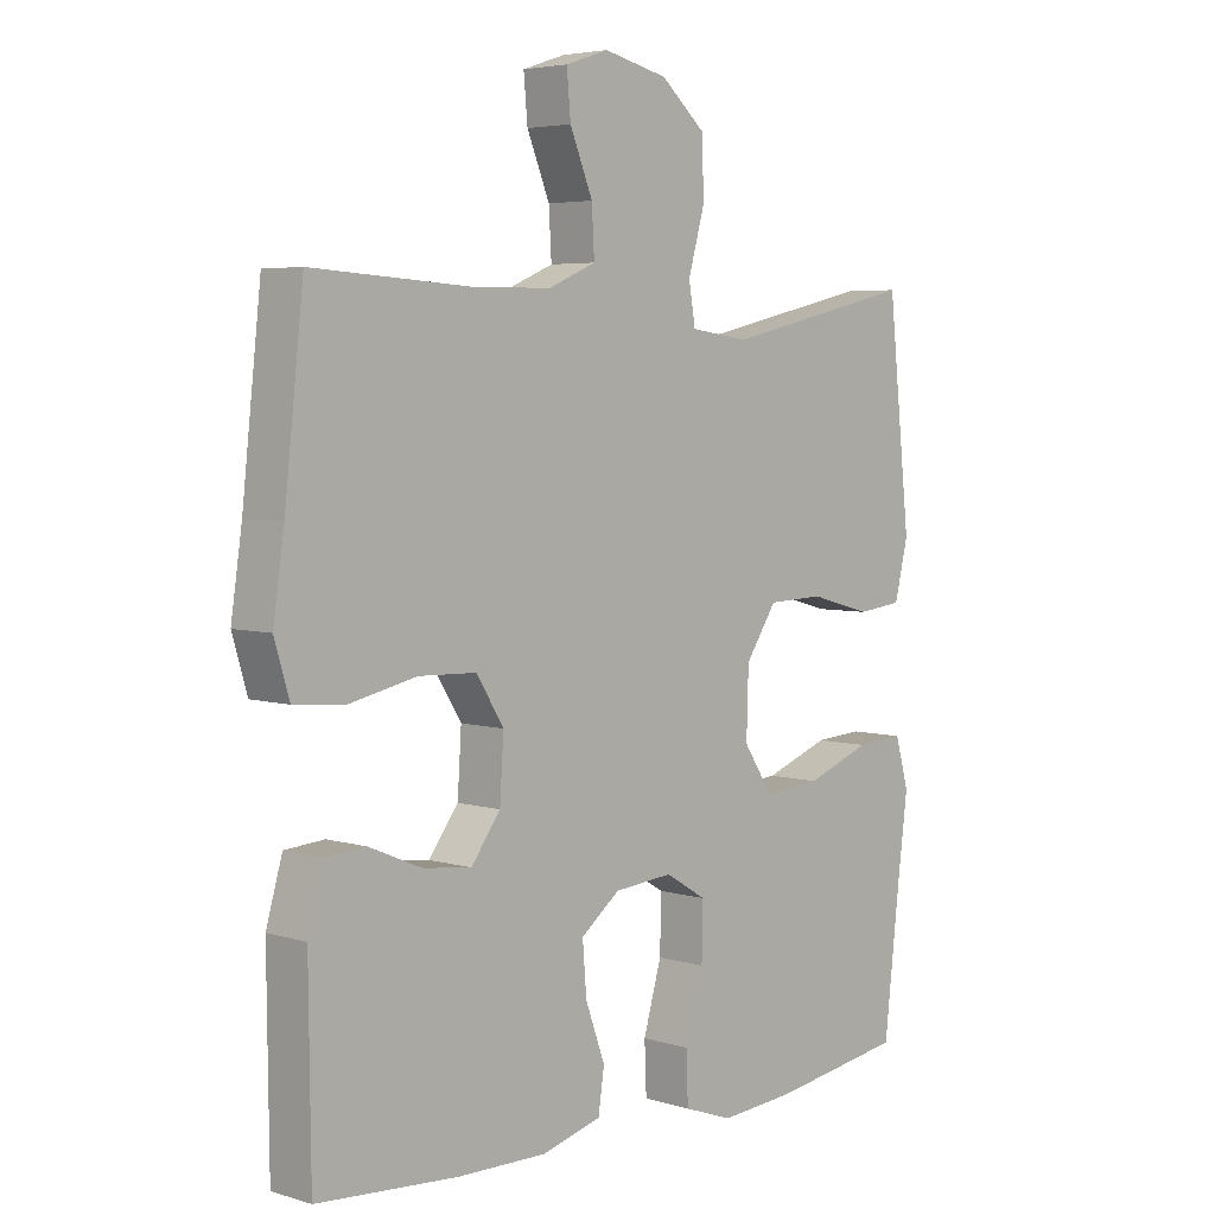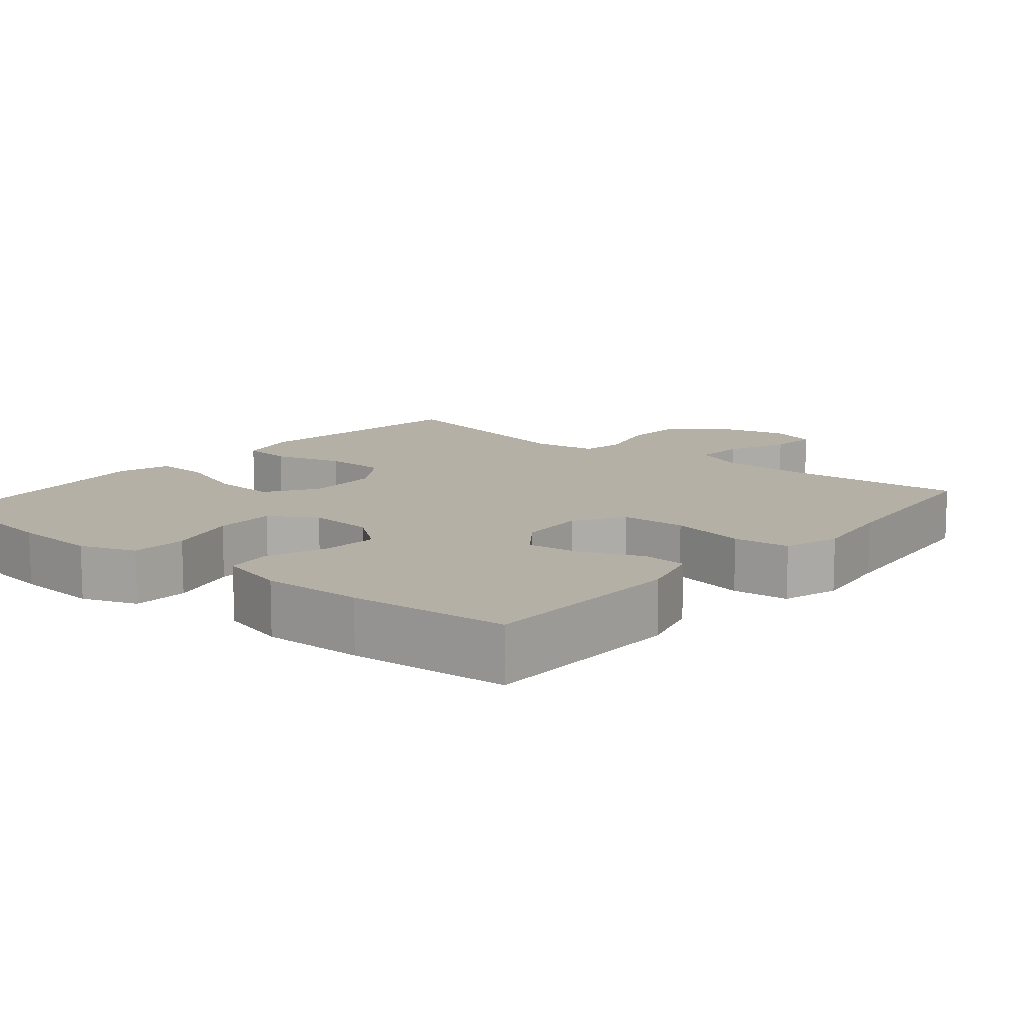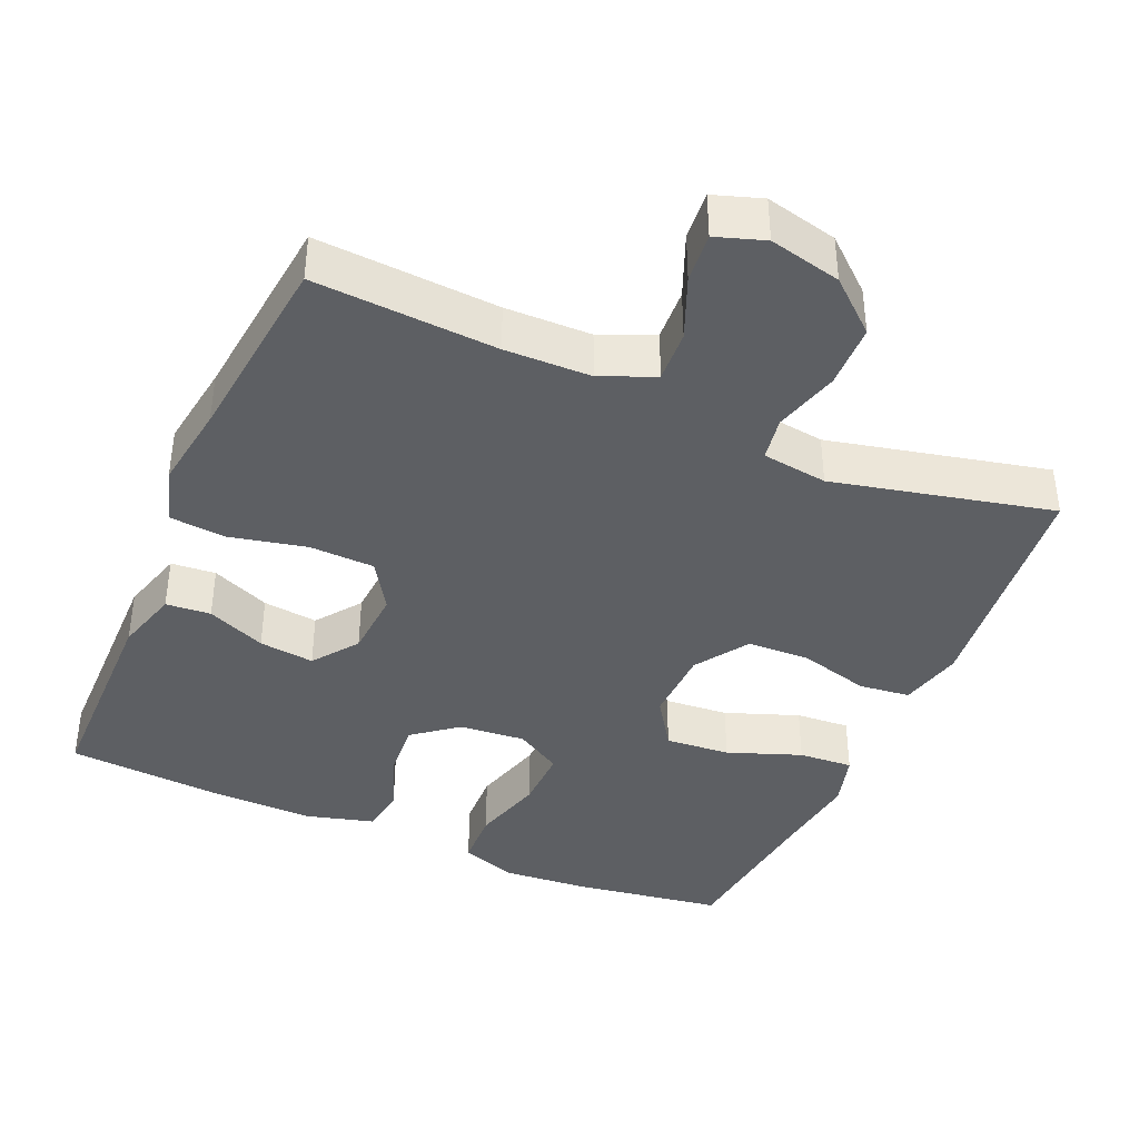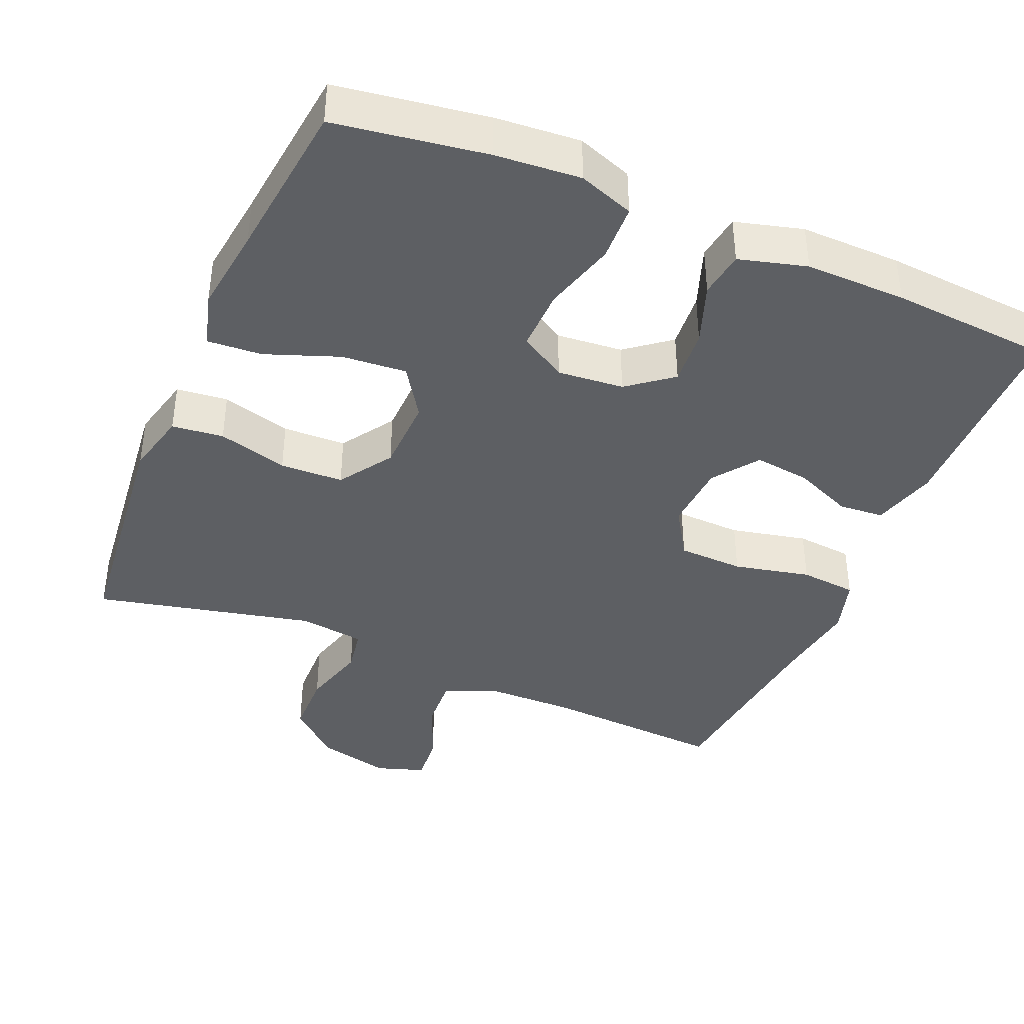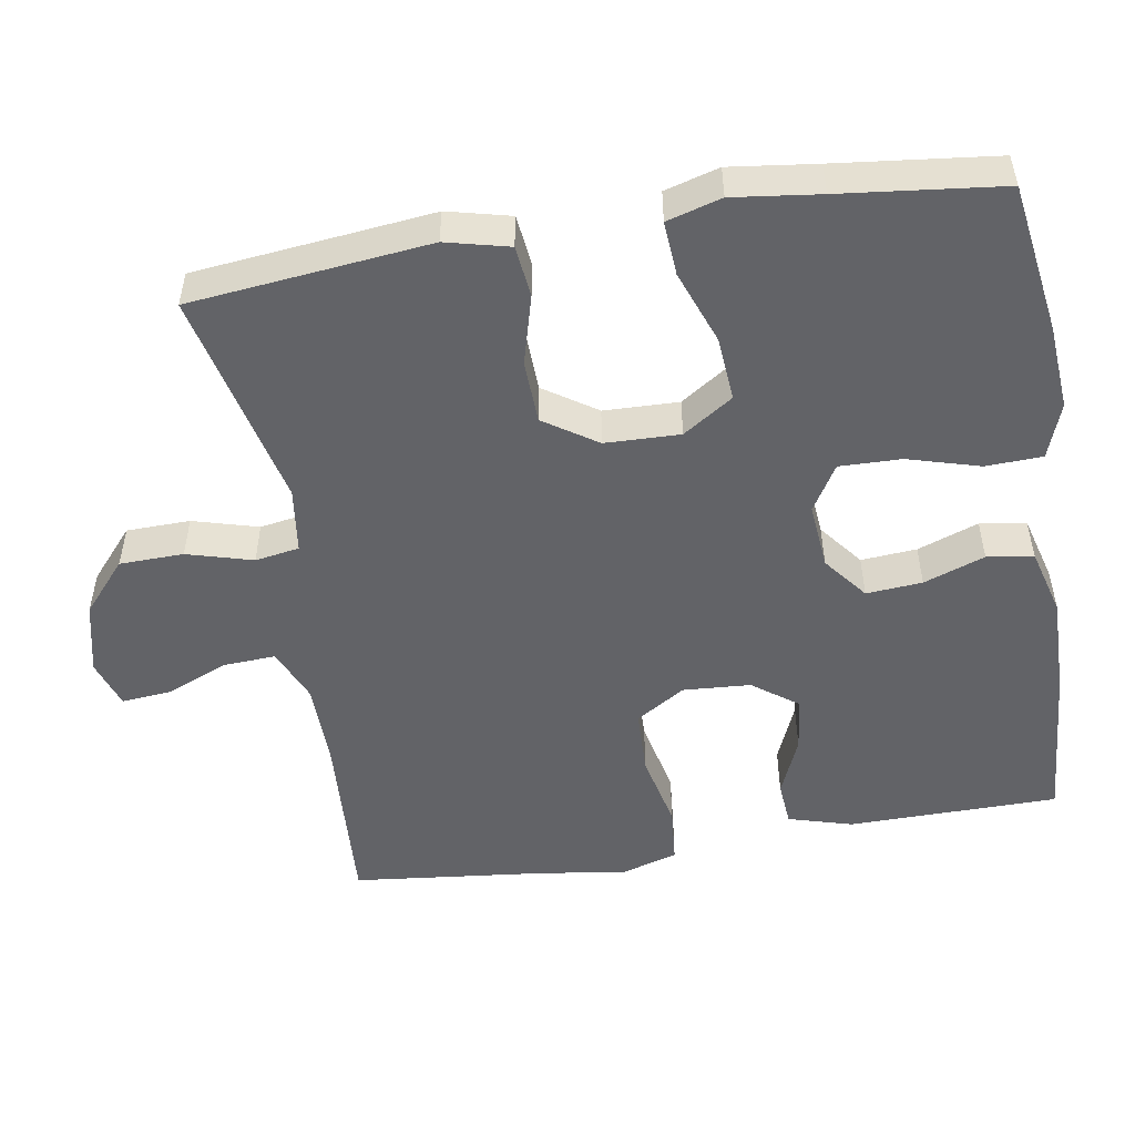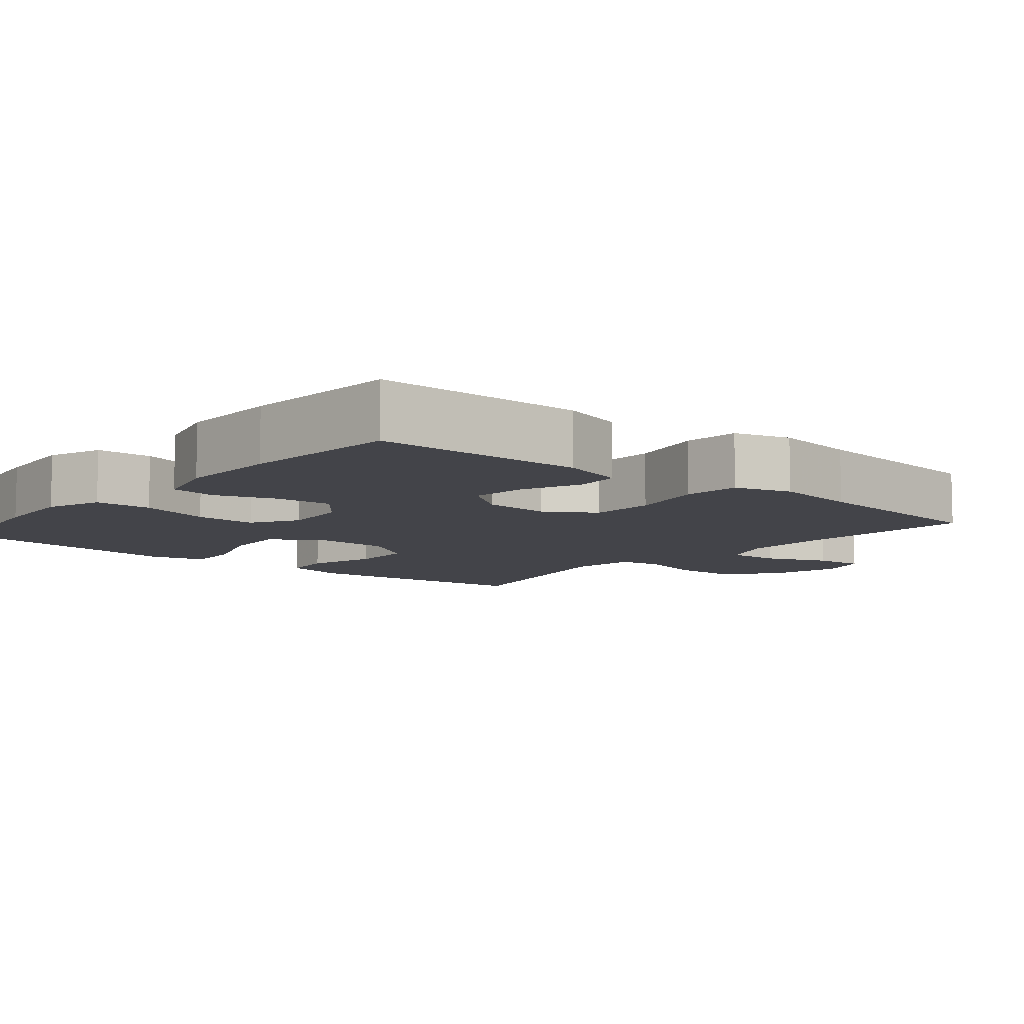
<metadata>
{"format":"obj","ext":"obj","renderer":"f3d","projection":"perspective","resolution":1024,"background":"white","views":[{"elev":4.7,"azim":-46.4,"up":"+Z"},{"elev":11.7,"azim":-140.3,"up":"+Y"},{"elev":-40.0,"azim":-23.5,"up":"+Y"},{"elev":-40.4,"azim":157.0,"up":"+Y"},{"elev":-51.0,"azim":99.4,"up":"+Y"},{"elev":-8.5,"azim":-130.1,"up":"+Y"}]}
</metadata>
<code>
v 0.5 0.07 -0.5
v 0.295 0.07 -0.531
v 0.179 0.07 -0.54
v 0.104 0.07 -0.513
v 0.101 0.07 -0.436
v 0.129 0.07 -0.338
v 0.131 0.07 -0.254
v 0.068 0.07 -0.216
v -0.022 0.07 -0.224
v -0.082 0.07 -0.271
v -0.076 0.07 -0.347
v -0.046 0.07 -0.43
v -0.055 0.07 -0.493
v -0.147 0.07 -0.518
v -0.284 0.07 -0.516
v -0.5 0.07 -0.5
v -0.503 0.07 -0.214
v -0.478 0.07 -0.127
v -0.417 0.07 -0.122
v -0.337 0.07 -0.156
v -0.262 0.07 -0.165
v -0.217 0.07 -0.104
v -0.211 0.07 -0.012
v -0.253 0.07 0.055
v -0.342 0.07 0.058
v -0.446 0.07 0.035
v -0.523 0.07 0.042
v -0.546 0.07 0.119
v -0.529 0.07 0.235
v -0.5 0.07 0.5
v -0.252 0.07 0.485
v -0.135 0.07 0.487
v -0.062 0.07 0.518
v -0.066 0.07 0.589
v -0.101 0.07 0.674
v -0.107 0.07 0.741
v -0.041 0.07 0.763
v 0.057 0.07 0.74
v 0.126 0.07 0.68
v 0.128 0.07 0.593
v 0.103 0.07 0.504
v 0.113 0.07 0.444
v 0.202 0.07 0.432
v 0.5 0.07 0.5
v 0.521 0.07 0.304
v 0.535 0.07 0.175
v 0.514 0.07 0.089
v 0.444 0.07 0.081
v 0.349 0.07 0.107
v 0.263 0.07 0.104
v 0.215 0.07 0.032
v 0.212 0.07 -0.07
v 0.257 0.07 -0.138
v 0.345 0.07 -0.131
v 0.445 0.07 -0.094
v 0.519 0.07 -0.089
v 0.54 0.07 -0.163
v 0.525 0.07 -0.281
v 0.5 0 -0.5
v 0.295 0 -0.531
v 0.179 0 -0.54
v 0.104 0 -0.513
v 0.101 0 -0.436
v 0.129 0 -0.338
v 0.131 0 -0.254
v 0.068 0 -0.216
v -0.022 0 -0.224
v -0.082 0 -0.271
v -0.076 0 -0.347
v -0.046 0 -0.43
v -0.055 0 -0.493
v -0.147 0 -0.518
v -0.284 0 -0.516
v -0.5 0 -0.5
v -0.503 0 -0.214
v -0.478 0 -0.127
v -0.417 0 -0.122
v -0.337 0 -0.156
v -0.262 0 -0.165
v -0.217 0 -0.104
v -0.211 0 -0.012
v -0.253 0 0.055
v -0.342 0 0.058
v -0.446 0 0.035
v -0.523 0 0.042
v -0.546 0 0.119
v -0.529 0 0.235
v -0.5 0 0.5
v -0.252 0 0.485
v -0.135 0 0.487
v -0.062 0 0.518
v -0.066 0 0.589
v -0.101 0 0.674
v -0.107 0 0.741
v -0.041 0 0.763
v 0.057 0 0.74
v 0.126 0 0.68
v 0.128 0 0.593
v 0.103 0 0.504
v 0.113 0 0.444
v 0.202 0 0.432
v 0.5 0 0.5
v 0.521 0 0.304
v 0.535 0 0.175
v 0.514 0 0.089
v 0.444 0 0.081
v 0.349 0 0.107
v 0.263 0 0.104
v 0.215 0 0.032
v 0.212 0 -0.07
v 0.257 0 -0.138
v 0.345 0 -0.131
v 0.445 0 -0.094
v 0.519 0 -0.089
v 0.54 0 -0.163
v 0.525 0 -0.281
f 55 56 57 58
f 54 55 58 1
f 53 54 1 2
f 52 53 2 3
f 51 52 3 4
f 46 47 48 49
f 45 46 49 50
f 43 44 45 50
f 42 43 50 51
f 38 39 40 41
f 38 41 42
f 37 38 42
f 34 35 36 37
f 33 34 37 42
f 32 33 42 51
f 29 30 31
f 25 26 27 28
f 24 25 28 29
f 17 18 19 20
f 17 20 21
f 16 17 21
f 15 16 21 22
f 11 12 13 14
f 10 11 14 15
f 4 5 6
f 51 4 6
f 51 6 7
f 32 51 7 8
f 24 29 31 32
f 23 24 32 8
f 22 23 8 9
f 10 15 22
f 9 10 22
f 116 115 114 113
f 59 116 113 112
f 60 59 112 111
f 61 60 111 110
f 62 61 110 109
f 107 106 105 104
f 108 107 104 103
f 108 103 102 101
f 109 108 101 100
f 99 98 97 96
f 100 99 96
f 100 96 95
f 95 94 93 92
f 100 95 92 91
f 109 100 91 90
f 89 88 87
f 86 85 84 83
f 87 86 83 82
f 78 77 76 75
f 79 78 75
f 79 75 74
f 80 79 74 73
f 72 71 70 69
f 73 72 69 68
f 64 63 62
f 64 62 109
f 65 64 109
f 66 65 109 90
f 90 89 87 82
f 66 90 82 81
f 67 66 81 80
f 80 73 68
f 80 68 67
f 1 59 60 2
f 2 60 61 3
f 3 61 62 4
f 4 62 63 5
f 5 63 64 6
f 6 64 65 7
f 7 65 66 8
f 8 66 67 9
f 9 67 68 10
f 10 68 69 11
f 11 69 70 12
f 12 70 71 13
f 13 71 72 14
f 14 72 73 15
f 15 73 74 16
f 16 74 75 17
f 17 75 76 18
f 18 76 77 19
f 19 77 78 20
f 20 78 79 21
f 21 79 80 22
f 22 80 81 23
f 23 81 82 24
f 24 82 83 25
f 25 83 84 26
f 26 84 85 27
f 27 85 86 28
f 28 86 87 29
f 29 87 88 30
f 30 88 89 31
f 31 89 90 32
f 32 90 91 33
f 33 91 92 34
f 34 92 93 35
f 35 93 94 36
f 36 94 95 37
f 37 95 96 38
f 38 96 97 39
f 39 97 98 40
f 40 98 99 41
f 41 99 100 42
f 42 100 101 43
f 43 101 102 44
f 44 102 103 45
f 45 103 104 46
f 46 104 105 47
f 47 105 106 48
f 48 106 107 49
f 49 107 108 50
f 50 108 109 51
f 51 109 110 52
f 52 110 111 53
f 53 111 112 54
f 54 112 113 55
f 55 113 114 56
f 56 114 115 57
f 57 115 116 58
f 58 116 59 1

</code>
